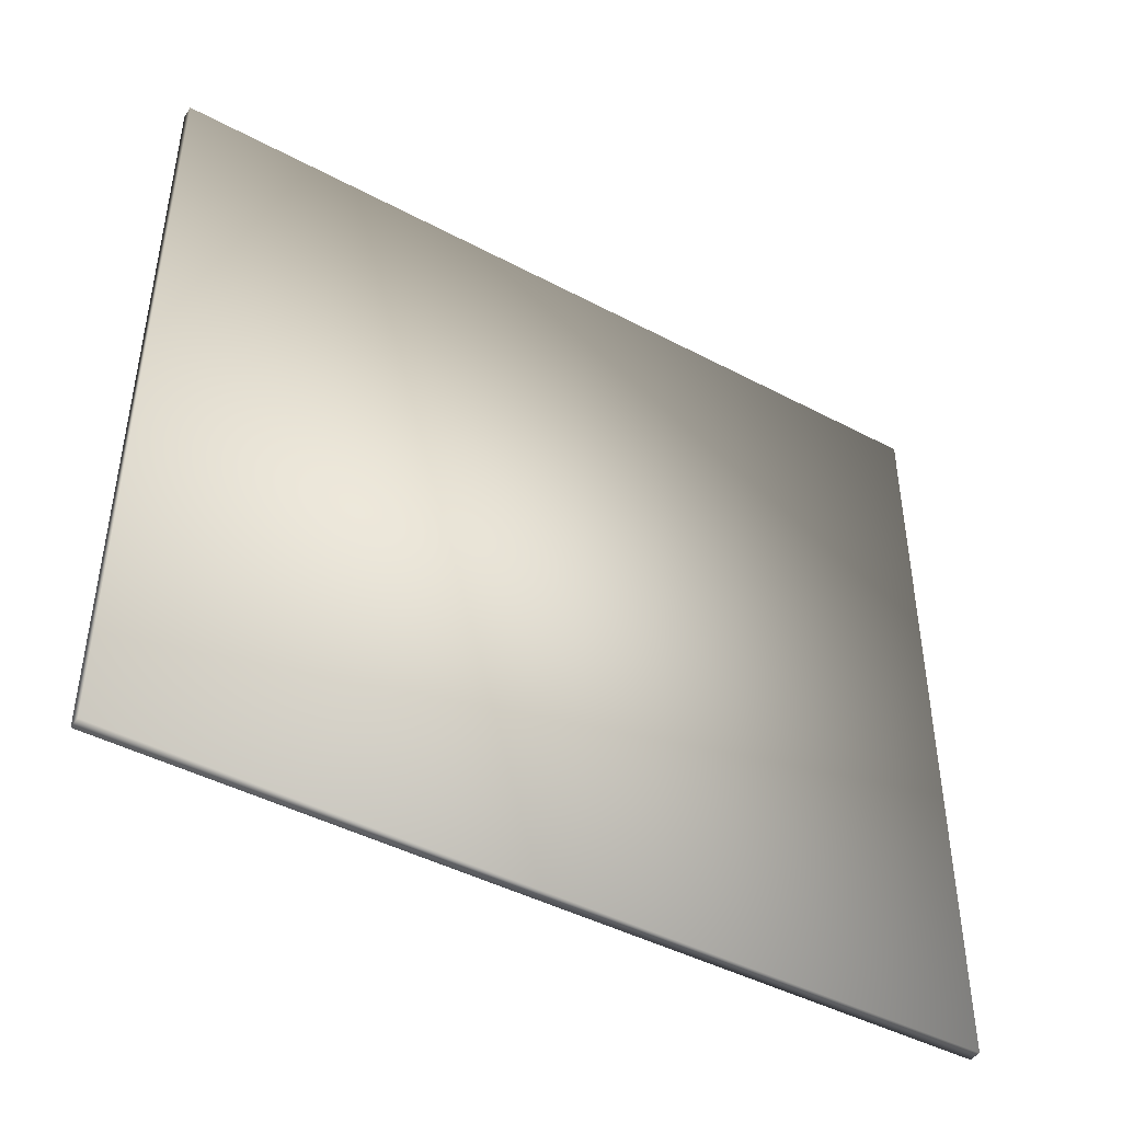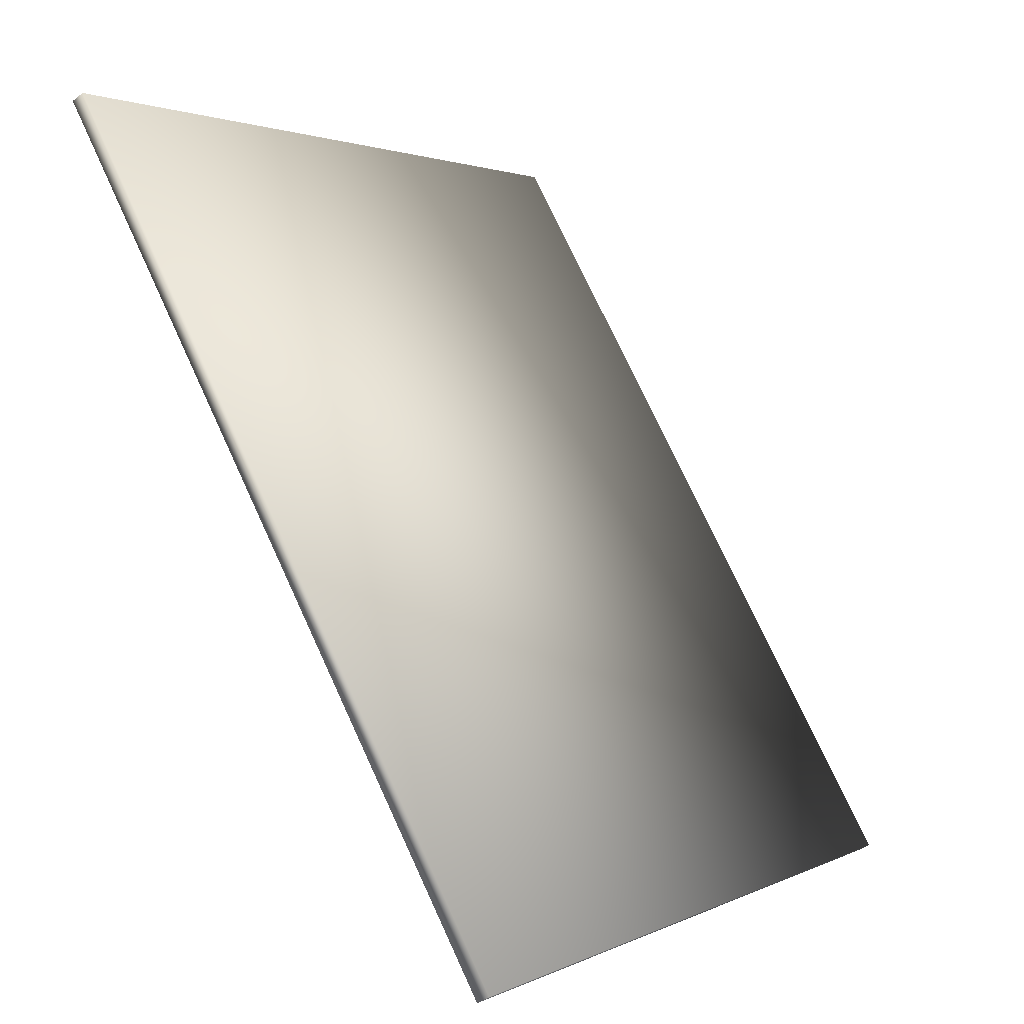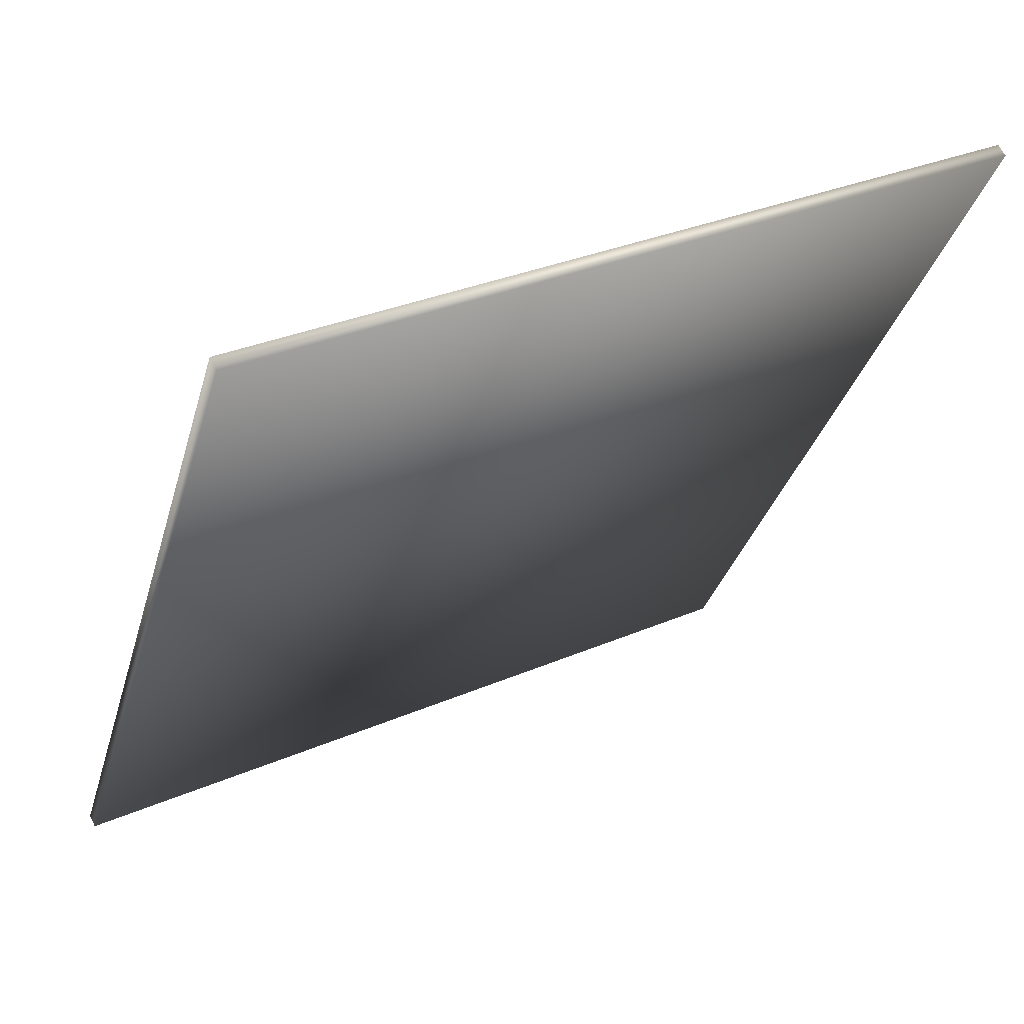
<metadata>
{"format":"obj","ext":"obj","renderer":"f3d","projection":"perspective","resolution":1024,"background":"white","views":[{"elev":-44.7,"azim":28.9,"up":"+Z"},{"elev":2.0,"azim":-148.9,"up":"+Y"},{"elev":32.2,"azim":58.9,"up":"+Y"}]}
</metadata>
<code>
o g7
v -3.287 0.1057 -0.1612
v -3.287 0.1057 0.0273
v -3.29 0.1243 -0.1664
v -3.294 0.143 -0.1715
v -3.29 0.1243 0.03247
v -3.294 0.143 0.03765
v -3.297 0.1618 -0.1757
v -3.3 0.1805 -0.1757
v -3.297 0.1618 0.04178
v -3.3 0.1805 0.04178
v -3.303 0.1992 -0.1757
v -3.307 0.2178 -0.1757
v -3.303 0.1992 0.04178
v -3.307 0.2178 0.04178
v -3.281 0.107 -0.1612
v -3.275 0.1083 -0.1612
v -3.281 0.107 0.0273
v -3.275 0.1083 0.0273
v -3.278 0.127 -0.1664
v -3.287 0.1445 -0.1715
v -3.284 0.1257 -0.1664
v -3.28 0.146 -0.1715
v -3.278 0.127 0.03247
v -3.287 0.1445 0.03765
v -3.284 0.1257 0.03247
v -3.28 0.146 0.03765
v -3.282 0.165 -0.1757
v -3.292 0.1823 -0.1757
v -3.289 0.1634 -0.1757
v -3.284 0.184 -0.1757
v -3.282 0.165 0.04178
v -3.292 0.1823 0.04178
v -3.289 0.1634 0.04178
v -3.284 0.184 0.04178
v -3.286 0.2029 -0.1757
v -3.298 0.2197 -0.1757
v -3.295 0.2011 -0.1757
v -3.29 0.2216 -0.1757
v -3.286 0.2029 0.04178
v -3.298 0.2197 0.04178
v -3.295 0.2011 0.04178
v -3.29 0.2216 0.04178
v -3.269 0.1096 -0.1612
v -3.263 0.1109 -0.1612
v -3.269 0.1096 0.0273
v -3.263 0.1109 0.0273
v -3.266 0.1297 -0.1664
v -3.274 0.1474 -0.1715
v -3.272 0.1284 -0.1664
v -3.267 0.1489 -0.1715
v -3.266 0.1297 0.03247
v -3.274 0.1474 0.03765
v -3.272 0.1284 0.03247
v -3.267 0.1489 0.03765
v -3.268 0.1682 -0.1757
v -3.276 0.1858 -0.1757
v -3.275 0.1666 -0.1757
v -3.268 0.1875 -0.1757
v -3.268 0.1682 0.04178
v -3.276 0.1858 0.04178
v -3.275 0.1666 0.04178
v -3.268 0.1875 0.04178
v -3.27 0.2066 -0.1757
v -3.281 0.2235 -0.1757
v -3.278 0.2048 -0.1757
v -3.273 0.2254 -0.1757
v -3.27 0.2066 0.04178
v -3.281 0.2235 0.04178
v -3.278 0.2048 0.04178
v -3.273 0.2254 0.04178
v -3.257 0.1122 -0.1612
v -3.252 0.1135 -0.1612
v -3.257 0.1122 0.0273
v -3.252 0.1135 0.0273
v -3.254 0.1324 -0.1664
v -3.261 0.1503 -0.1715
v -3.26 0.131 -0.1664
v -3.254 0.1518 -0.1715
v -3.254 0.1324 0.03247
v -3.261 0.1503 0.03765
v -3.26 0.131 0.03247
v -3.254 0.1518 0.03765
v -3.253 0.1714 -0.1757
v -3.26 0.1893 -0.1757
v -3.26 0.1698 -0.1757
v -3.252 0.191 -0.1757
v -3.253 0.1714 0.04178
v -3.26 0.1893 0.04178
v -3.26 0.1698 0.04178
v -3.252 0.191 0.04178
v -3.253 0.2103 -0.1757
v -3.264 0.2273 -0.1757
v -3.261 0.2085 -0.1757
v -3.256 0.2291 -0.1757
v -3.253 0.2103 0.04178
v -3.264 0.2273 0.04178
v -3.261 0.2085 0.04178
v -3.256 0.2291 0.04178
v -3.291 0.1047 -0.1553
v -3.293 0.1044 -0.1376
v -3.247 0.1145 -0.1553
v -3.246 0.1148 -0.1376
v -3.293 0.1044 -0.1141
v -3.293 0.1044 -0.09051
v -3.246 0.1148 -0.1141
v -3.246 0.1148 -0.09051
v -3.293 0.1044 -0.06695
v -3.293 0.1044 -0.04339
v -3.246 0.1148 -0.06695
v -3.246 0.1148 -0.04339
v -3.293 0.1044 -0.01983
v -3.291 0.1047 0.02141
v -3.293 0.1044 0.003736
v -3.247 0.1145 0.02141
v -3.246 0.1148 -0.01983
v -3.246 0.1148 0.003736
v -3.296 0.123 -0.1415
v -3.298 0.142 -0.165
v -3.295 0.1233 -0.1602
v -3.3 0.1416 -0.1454
v -3.248 0.1337 -0.1415
v -3.249 0.1529 -0.165
v -3.25 0.1334 -0.1602
v -3.248 0.1532 -0.1454
v -3.296 0.123 -0.0918
v -3.3 0.1416 -0.1192
v -3.296 0.123 -0.1167
v -3.3 0.1416 -0.0931
v -3.248 0.1337 -0.0918
v -3.248 0.1532 -0.1192
v -3.248 0.1337 -0.1167
v -3.248 0.1532 -0.0931
v -3.296 0.123 -0.04209
v -3.3 0.1416 -0.06695
v -3.296 0.123 -0.06695
v -3.3 0.1416 -0.0408
v -3.248 0.1337 -0.04209
v -3.248 0.1532 -0.06695
v -3.248 0.1337 -0.06695
v -3.248 0.1532 -0.0408
v -3.296 0.123 0.007617
v -3.3 0.1416 -0.01465
v -3.296 0.123 -0.01724
v -3.298 0.142 0.03111
v -3.295 0.1233 0.02626
v -3.3 0.1416 0.0115
v -3.248 0.1337 0.007617
v -3.249 0.1529 0.03111
v -3.25 0.1334 0.02626
v -3.248 0.1532 -0.01465
v -3.248 0.1337 -0.01724
v -3.248 0.1532 0.0115
v -3.304 0.1602 -0.1485
v -3.306 0.1792 -0.1689
v -3.302 0.1606 -0.1689
v -3.308 0.1788 -0.1485
v -3.246 0.173 -0.1485
v -3.247 0.1923 -0.1689
v -3.248 0.1726 -0.1689
v -3.245 0.1927 -0.1485
v -3.304 0.1602 -0.09413
v -3.308 0.1788 -0.1213
v -3.304 0.1602 -0.1213
v -3.308 0.1788 -0.09413
v -3.246 0.173 -0.09413
v -3.245 0.1928 -0.1213
v -3.246 0.173 -0.1213
v -3.245 0.1927 -0.09413
v -3.304 0.1602 -0.03976
v -3.308 0.1788 -0.06695
v -3.304 0.1602 -0.06695
v -3.308 0.1788 -0.03976
v -3.246 0.173 -0.03976
v -3.245 0.1928 -0.06695
v -3.246 0.173 -0.06695
v -3.245 0.1927 -0.03976
v -3.304 0.1602 0.0146
v -3.308 0.1788 -0.01258
v -3.304 0.1602 -0.01258
v -3.306 0.1792 0.03499
v -3.302 0.1606 0.03499
v -3.308 0.1788 0.0146
v -3.246 0.173 0.0146
v -3.247 0.1923 0.03499
v -3.248 0.1726 0.03499
v -3.245 0.1928 -0.01258
v -3.246 0.173 -0.01258
v -3.245 0.1927 0.0146
v -3.311 0.1974 -0.1485
v -3.313 0.2164 -0.1689
v -3.309 0.1978 -0.1689
v -3.315 0.2159 -0.1485
v -3.245 0.2122 -0.1485
v -3.249 0.2306 -0.1689
v -3.247 0.2117 -0.1689
v -3.247 0.231 -0.1485
v -3.311 0.1974 -0.09413
v -3.315 0.2159 -0.1213
v -3.311 0.1974 -0.1213
v -3.315 0.2159 -0.09413
v -3.245 0.2122 -0.09413
v -3.247 0.231 -0.1213
v -3.245 0.2122 -0.1213
v -3.247 0.231 -0.09413
v -3.311 0.1974 -0.03976
v -3.315 0.2159 -0.06695
v -3.311 0.1974 -0.06695
v -3.315 0.2159 -0.03976
v -3.245 0.2122 -0.03976
v -3.247 0.231 -0.06695
v -3.245 0.2122 -0.06695
v -3.247 0.231 -0.03976
v -3.311 0.1974 0.0146
v -3.315 0.2159 -0.01258
v -3.311 0.1974 -0.01258
v -3.313 0.2164 0.03499
v -3.309 0.1978 0.03499
v -3.315 0.2159 0.0146
v -3.245 0.2122 0.0146
v -3.249 0.2306 0.03499
v -3.247 0.2117 0.03499
v -3.247 0.231 -0.01258
v -3.245 0.2122 -0.01258
v -3.247 0.231 0.0146
v -3.31 0.2318 -0.1689
v -3.316 0.2304 -0.1485
v -3.314 0.2271 -0.1636
v -3.311 0.2364 -0.1485
v -3.284 0.09177 -0.1553
v -3.288 0.09079 -0.1376
v -3.288 0.09466 -0.1507
v -3.283 0.08712 -0.1376
v -3.311 0.2364 -0.1213
v -3.316 0.2304 -0.09413
v -3.316 0.2304 -0.1213
v -3.311 0.2364 -0.09413
v -3.283 0.08712 -0.1141
v -3.288 0.09079 -0.09051
v -3.288 0.09079 -0.1141
v -3.283 0.08712 -0.09051
v -3.311 0.2364 -0.06695
v -3.316 0.2304 -0.03976
v -3.316 0.2304 -0.06695
v -3.311 0.2364 -0.03976
v -3.283 0.08712 -0.06695
v -3.288 0.09079 -0.04339
v -3.288 0.09079 -0.06695
v -3.283 0.08712 -0.04339
v -3.311 0.2364 -0.01258
v -3.31 0.2318 0.03499
v -3.316 0.2304 0.0146
v -3.314 0.2271 0.0297
v -3.316 0.2304 -0.01258
v -3.311 0.2364 0.0146
v -3.283 0.08712 -0.01983
v -3.288 0.09079 0.003736
v -3.288 0.09079 -0.01983
v -3.284 0.09176 0.02141
v -3.288 0.09466 0.01683
v -3.283 0.08712 0.003736
v -3.293 0.2355 -0.1689
v -3.302 0.2383 -0.1485
v -3.301 0.2337 -0.1689
v -3.294 0.2402 -0.1485
v -3.272 0.09436 -0.1553
v -3.277 0.08842 -0.1376
v -3.278 0.09306 -0.1553
v -3.271 0.08972 -0.1376
v -3.294 0.2402 -0.1213
v -3.302 0.2383 -0.09413
v -3.302 0.2383 -0.1213
v -3.294 0.2402 -0.09413
v -3.271 0.08972 -0.1141
v -3.277 0.08842 -0.09051
v -3.277 0.08842 -0.1141
v -3.271 0.08972 -0.09051
v -3.294 0.2402 -0.06695
v -3.302 0.2383 -0.03976
v -3.302 0.2383 -0.06695
v -3.294 0.2402 -0.03976
v -3.271 0.08972 -0.06695
v -3.277 0.08842 -0.04339
v -3.277 0.08842 -0.06695
v -3.271 0.08972 -0.04339
v -3.294 0.2402 -0.01258
v -3.293 0.2355 0.03499
v -3.302 0.2383 0.0146
v -3.301 0.2337 0.03499
v -3.302 0.2383 -0.01258
v -3.294 0.2402 0.0146
v -3.271 0.08972 -0.01983
v -3.277 0.08842 0.003736
v -3.277 0.08842 -0.01983
v -3.272 0.09436 0.02141
v -3.278 0.09306 0.02141
v -3.271 0.08972 0.003736
v -3.276 0.2393 -0.1689
v -3.285 0.2421 -0.1485
v -3.284 0.2374 -0.1689
v -3.276 0.244 -0.1485
v -3.26 0.09696 -0.1553
v -3.265 0.09101 -0.1376
v -3.266 0.09566 -0.1553
v -3.259 0.09231 -0.1376
v -3.276 0.244 -0.1213
v -3.285 0.2421 -0.09413
v -3.285 0.2421 -0.1213
v -3.276 0.244 -0.09413
v -3.259 0.09231 -0.1141
v -3.265 0.09101 -0.09051
v -3.265 0.09101 -0.1141
v -3.259 0.09231 -0.09051
v -3.276 0.244 -0.06695
v -3.285 0.2421 -0.03976
v -3.285 0.2421 -0.06695
v -3.276 0.244 -0.03976
v -3.259 0.09231 -0.06695
v -3.265 0.09101 -0.04339
v -3.265 0.09101 -0.06695
v -3.259 0.09231 -0.04339
v -3.276 0.244 -0.01258
v -3.276 0.2393 0.03499
v -3.285 0.2421 0.0146
v -3.284 0.2374 0.03499
v -3.285 0.2421 -0.01258
v -3.276 0.244 0.0146
v -3.259 0.09231 -0.01983
v -3.265 0.09101 0.003736
v -3.265 0.09101 -0.01983
v -3.26 0.09696 0.02141
v -3.266 0.09566 0.02141
v -3.259 0.09231 0.003736
v -3.259 0.2431 -0.1689
v -3.252 0.2445 -0.1485
v -3.253 0.2405 -0.1636
v -3.268 0.2459 -0.1485
v -3.267 0.2412 -0.1689
v -3.259 0.2477 -0.1485
v -3.249 0.09956 -0.1553
v -3.254 0.09361 -0.1376
v -3.255 0.09826 -0.1553
v -3.244 0.1005 -0.1376
v -3.246 0.1039 -0.1507
v -3.248 0.09491 -0.1376
v -3.259 0.2477 -0.1213
v -3.252 0.2445 -0.09413
v -3.252 0.2445 -0.1213
v -3.268 0.2459 -0.09413
v -3.268 0.2459 -0.1213
v -3.259 0.2477 -0.09413
v -3.248 0.09491 -0.1141
v -3.254 0.09361 -0.09051
v -3.254 0.09361 -0.1141
v -3.244 0.1005 -0.09051
v -3.244 0.1005 -0.1141
v -3.248 0.09491 -0.09051
v -3.259 0.2477 -0.06695
v -3.252 0.2445 -0.03976
v -3.252 0.2445 -0.06695
v -3.268 0.2459 -0.03976
v -3.268 0.2459 -0.06695
v -3.259 0.2477 -0.03976
v -3.248 0.09491 -0.06695
v -3.254 0.09361 -0.04339
v -3.254 0.09361 -0.06695
v -3.244 0.1005 -0.04339
v -3.244 0.1005 -0.06695
v -3.248 0.09491 -0.04339
v -3.259 0.2477 -0.01258
v -3.252 0.2445 0.0146
v -3.252 0.2445 -0.01258
v -3.259 0.2431 0.03499
v -3.253 0.2405 0.0297
v -3.268 0.2459 0.0146
v -3.267 0.2412 0.03499
v -3.268 0.2459 -0.01258
v -3.259 0.2477 0.0146
v -3.248 0.09491 -0.01983
v -3.254 0.09361 0.003736
v -3.254 0.09361 -0.01983
v -3.249 0.09956 0.02141
v -3.255 0.09826 0.02141
v -3.244 0.1005 0.003736
v -3.246 0.1039 0.01683
v -3.244 0.1005 -0.01983
v -3.248 0.09491 0.003736
v -3.19 0.4618 -0.2071
v -3.34 0.1966 -0.2079
v -3.34 0.1966 0.07152
v -3.19 0.4618 0.07074
v -3.194 0.464 0.07074
v -3.344 0.1988 0.07152
v -3.344 0.1988 -0.2079
v -3.194 0.464 -0.2071
v -3.032 -0.265 -0.1323
v -3.032 -0.265 0.1195
v -3.032 -0.265 -0.2531
v -3.032 -0.265 -0.003868
v -2.992 -0.2485 -0.003868
v -2.992 -0.2485 -0.2531
v -2.992 -0.2485 0.1195
v -2.992 -0.2485 -0.1323
v -3.248 -0.4721 -0.3062
v -2.526 -0.4721 -0.3062
v -3.248 -0.4721 0.17
v -2.526 -0.4721 0.17
v -2.462 0.6451 0.07852
v -2.174 0.6451 0.07852
v -2.462 0.6451 -0.2147
v -2.174 0.6451 -0.2147
v -2.327 0.6451 0.07852
v -2.327 0.6451 -0.2147
v -2.76 -0.4721 -0.3062
v -2.76 -0.4721 0.17
v -2.307 0.2217 0.17
v -2.447 0.2217 0.17
v -2.447 0.2217 -0.3062
v -2.307 0.2217 -0.3062
v -2.621 -0.1643 -0.3062
v -2.429 -0.1643 -0.3062
v -2.429 -0.1643 0.17
v -2.621 -0.1643 0.17
v -2.735 -0.2546 0.17
v -3.225 -0.3269 0.17
v -3.225 -0.3269 -0.3062
v -2.735 -0.2546 -0.3062
v -2.457 -0.2546 -0.3062
v -2.457 -0.2546 0.17
v -2.453 0.2972 0.17
v -2.453 0.2972 -0.3062
v -2.28 0.3086 0.17
v -2.437 0.3465 0.04678
v -2.437 0.3465 -0.183
v -2.28 0.3086 -0.3062
v -2.272 0.3331 0.04678
v -2.422 0.4026 0.04678
v -2.502 0.4721 0.07852
v -2.502 0.4721 -0.2147
v -2.422 0.4026 -0.183
v -2.272 0.3331 -0.183
v -2.388 0.4894 0.07852
v -2.524 0.5678 0.07852
v -2.524 0.5678 -0.2147
v -2.388 0.4894 -0.2147
v -2.237 0.4448 -0.183
v -2.237 0.4448 0.04678
v -2.662 -0.2123 -0.3062
v -2.444 -0.2123 -0.3062
v -2.444 -0.2123 0.17
v -2.662 -0.2123 0.17
v -3.067 -0.3035 0.17
v -3.091 -0.4721 0.17
v -3.091 -0.4721 -0.3062
v -3.067 -0.3035 -0.3062
v -2.457 -0.2546 0.1195
v -2.526 -0.4721 0.1195
v -2.76 -0.4721 0.1195
v -3.091 -0.4721 0.1195
v -3.248 -0.4721 0.1195
v -3.225 -0.3269 0.1195
v -3.067 -0.3035 0.1195
v -2.735 -0.2546 0.1195
v -2.662 -0.2123 0.1195
v -2.621 -0.1643 0.1195
v -2.447 0.2217 0.1195
v -2.453 0.2972 0.1195
v -2.437 0.3465 0.0224
v -2.422 0.4026 0.0224
v -2.502 0.4721 0.04741
v -2.524 0.5678 0.04741
v -2.462 0.6451 0.04741
v -2.327 0.6451 0.04741
v -2.174 0.6451 0.04741
v -2.237 0.4448 0.0224
v -2.272 0.3331 0.0224
v -2.28 0.3086 0.1195
v -2.307 0.2217 0.1195
v -2.429 -0.1643 0.1195
v -2.444 -0.2123 0.1195
v -2.444 -0.2123 -0.2531
v -2.457 -0.2546 -0.2531
v -2.526 -0.4721 -0.2531
v -2.76 -0.4721 -0.2531
v -3.091 -0.4721 -0.2531
v -3.248 -0.4721 -0.2531
v -3.225 -0.3269 -0.2531
v -3.067 -0.3035 -0.2531
v -2.735 -0.2546 -0.2531
v -2.662 -0.2123 -0.2531
v -2.621 -0.1643 -0.2531
v -2.447 0.2217 -0.2531
v -2.453 0.2972 -0.2531
v -2.437 0.3465 -0.1574
v -2.422 0.4026 -0.1574
v -2.502 0.4721 -0.182
v -2.524 0.5678 -0.182
v -2.462 0.6451 -0.182
v -2.327 0.6451 -0.182
v -2.174 0.6451 -0.182
v -2.237 0.4448 -0.1574
v -2.272 0.3331 -0.1574
v -2.28 0.3086 -0.2531
v -2.307 0.2217 -0.2531
v -2.429 -0.1643 -0.2531
v -3.015 -0.2542 -0.2531
v -2.865 -0.2485 -0.2531
v -3.015 -0.2542 0.1195
v -2.865 -0.2485 0.1195
v -2.579 0.06961 0.1195
v -2.525 0.1749 0.1195
v -2.525 0.1749 -0.2531
v -2.579 0.06961 -0.2531
v -2.429 -0.1643 -0.003868
v -2.444 -0.2123 -0.003868
v -2.457 -0.2546 -0.003868
v -2.526 -0.4721 -0.003868
v -2.76 -0.4721 -0.003868
v -3.091 -0.4721 -0.003868
v -3.067 -0.3035 -0.003868
v -3.015 -0.2542 -0.003868
v -2.865 -0.2485 -0.003868
v -2.735 -0.2546 -0.003868
v -2.662 -0.2123 -0.003868
v -2.621 -0.1643 -0.003868
v -2.579 0.06961 -0.003868
v -2.525 0.1749 -0.003868
v -2.447 0.2217 -0.003868
v -2.453 0.2972 -0.003868
v -2.437 0.3465 -0.03711
v -2.422 0.4026 -0.03711
v -2.429 0.4721 -0.02854
v -2.45 0.5678 -0.02854
v -2.389 0.6451 -0.02854
v -2.327 0.6451 -0.02854
v -2.174 0.6451 -0.02854
v -2.237 0.4448 -0.03711
v -2.272 0.3331 -0.03711
v -2.28 0.3086 -0.003868
v -2.307 0.2217 -0.003868
v -2.429 -0.1643 -0.1323
v -2.444 -0.2123 -0.1323
v -2.457 -0.2546 -0.1323
v -2.526 -0.4721 -0.1323
v -2.76 -0.4721 -0.1323
v -3.091 -0.4721 -0.1323
v -3.067 -0.3035 -0.1323
v -3.015 -0.2542 -0.1323
v -2.865 -0.2485 -0.1323
v -2.735 -0.2546 -0.1323
v -2.662 -0.2123 -0.1323
v -2.621 -0.1643 -0.1323
v -2.579 0.06961 -0.1323
v -2.525 0.1749 -0.1323
v -2.447 0.2217 -0.1323
v -2.453 0.2972 -0.1323
v -2.437 0.3465 -0.0991
v -2.422 0.4026 -0.0991
v -2.429 0.4721 -0.1077
v -2.45 0.5678 -0.1077
v -2.389 0.6451 -0.1077
v -2.327 0.6451 -0.1077
v -2.174 0.6451 -0.1077
v -2.237 0.4448 -0.0991
v -2.272 0.3331 -0.0991
v -2.28 0.3086 -0.1323
v -2.307 0.2217 -0.1323
v -3.092 -0.3073 -0.003868
v -3.092 -0.3073 -0.1323
v -3.092 -0.3073 -0.2531
v -3.092 -0.3073 -0.3062
v -3.116 -0.4721 -0.3062
v -3.116 -0.4721 -0.2531
v -3.116 -0.4721 -0.1323
v -3.116 -0.4721 -0.003868
v -3.116 -0.4721 0.1195
v -3.116 -0.4721 0.17
v -3.092 -0.3073 0.17
v -3.092 -0.3073 0.1195
v -3.166 -0.3181 0.1195
v -3.166 -0.3181 -0.003868
v -3.19 -0.4721 -0.003868
v -3.19 -0.4721 0.1195
v -3.19 -0.4721 0.17
v -3.166 -0.3181 0.17
v -3.163 -0.3177 -0.2531
v -3.163 -0.3177 -0.3062
v -3.187 -0.4721 -0.3062
v -3.187 -0.4721 -0.2531
v -3.187 -0.4721 -0.1323
v -3.163 -0.3177 -0.1323
g g7_acmat_11
f 387 390 389 388
f 387 394 391 390
f 388 393 394 387
f 389 392 393 388
f 390 391 392 389
f 391 394 393 392

</code>
